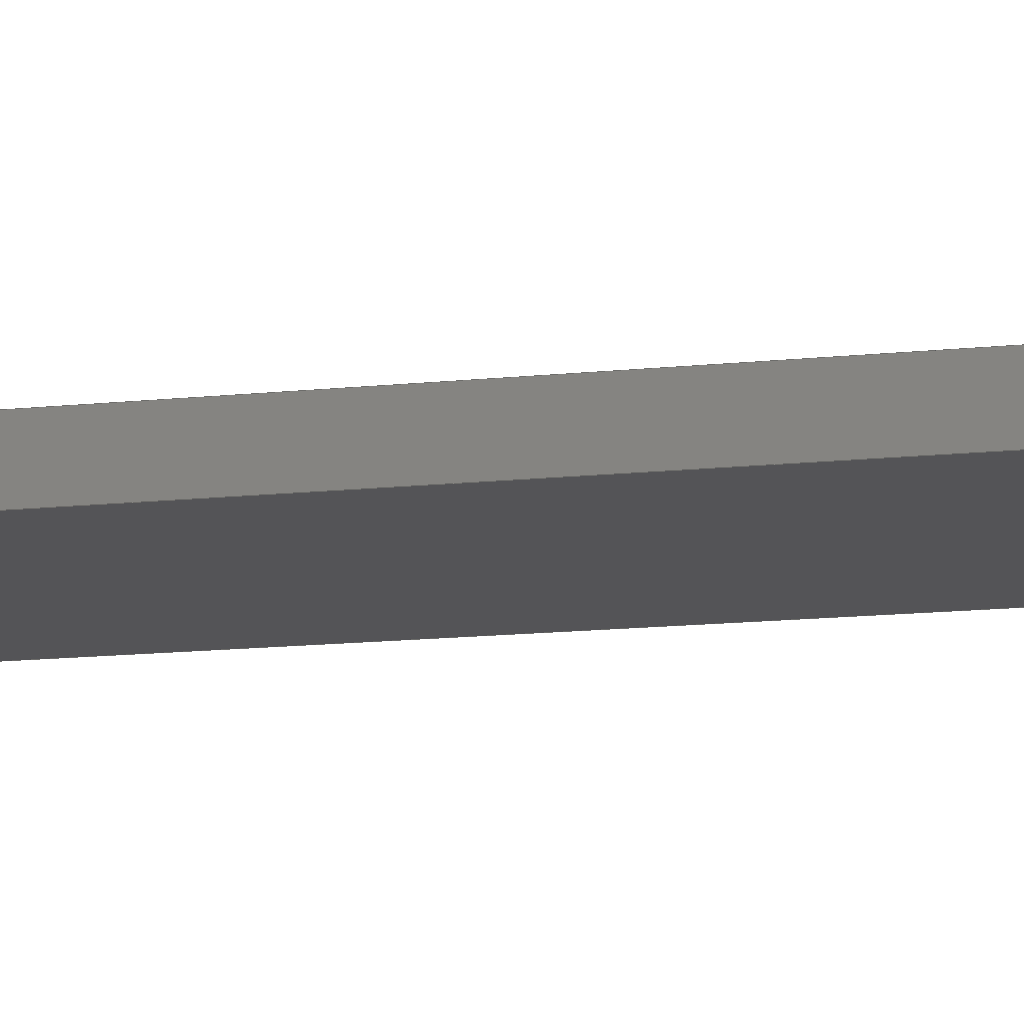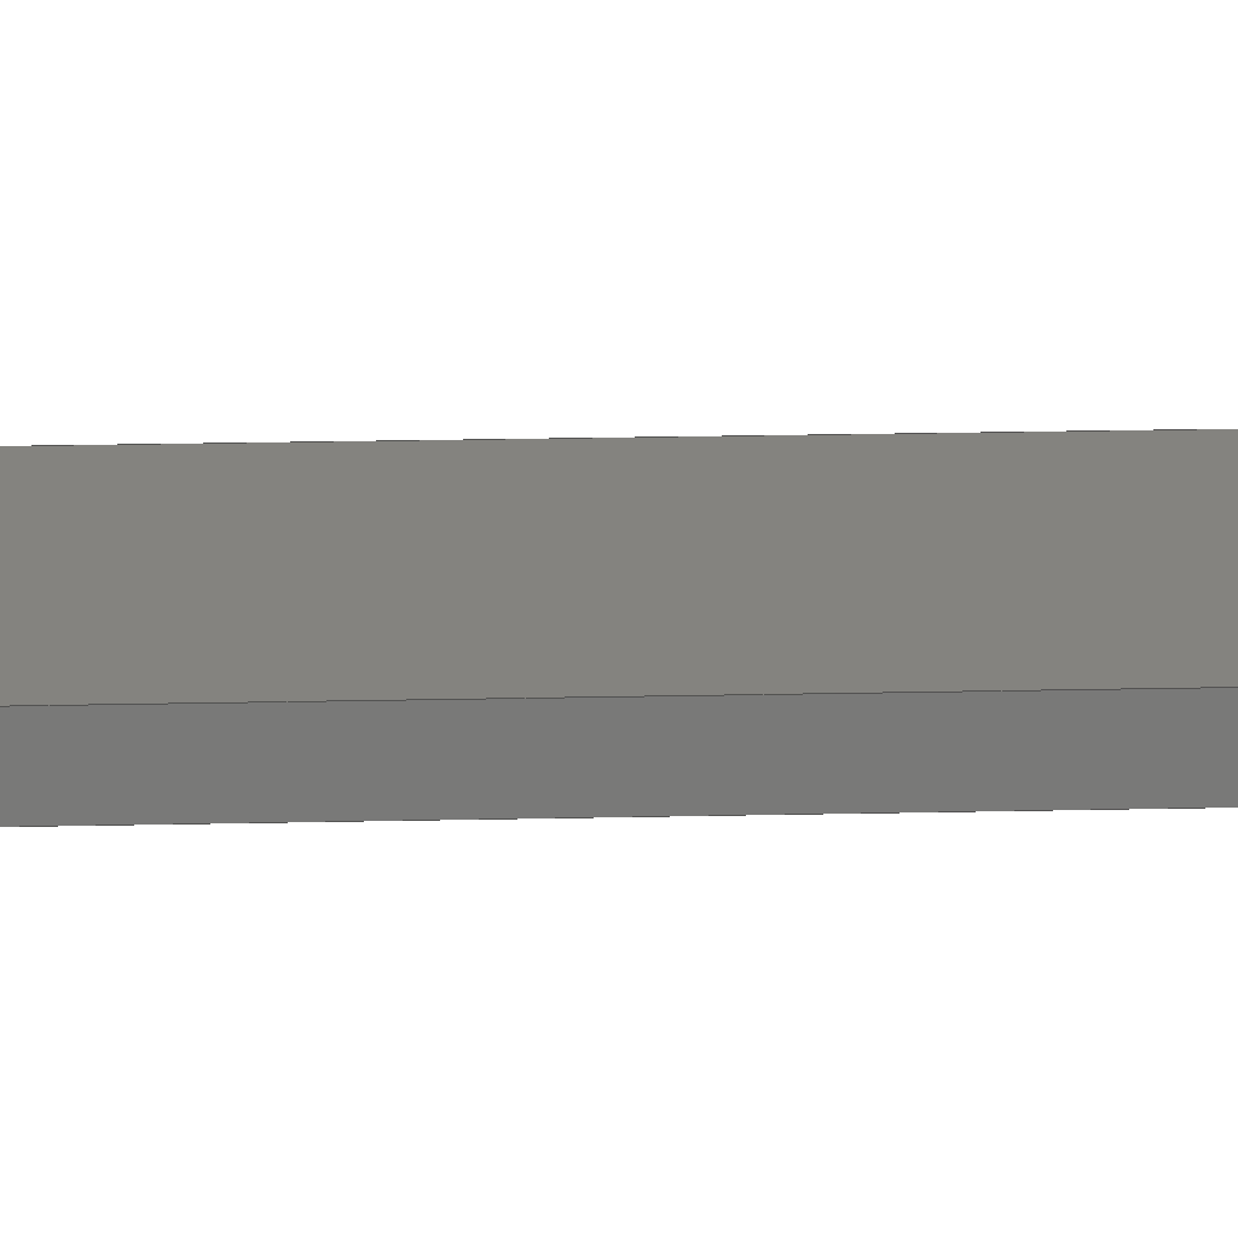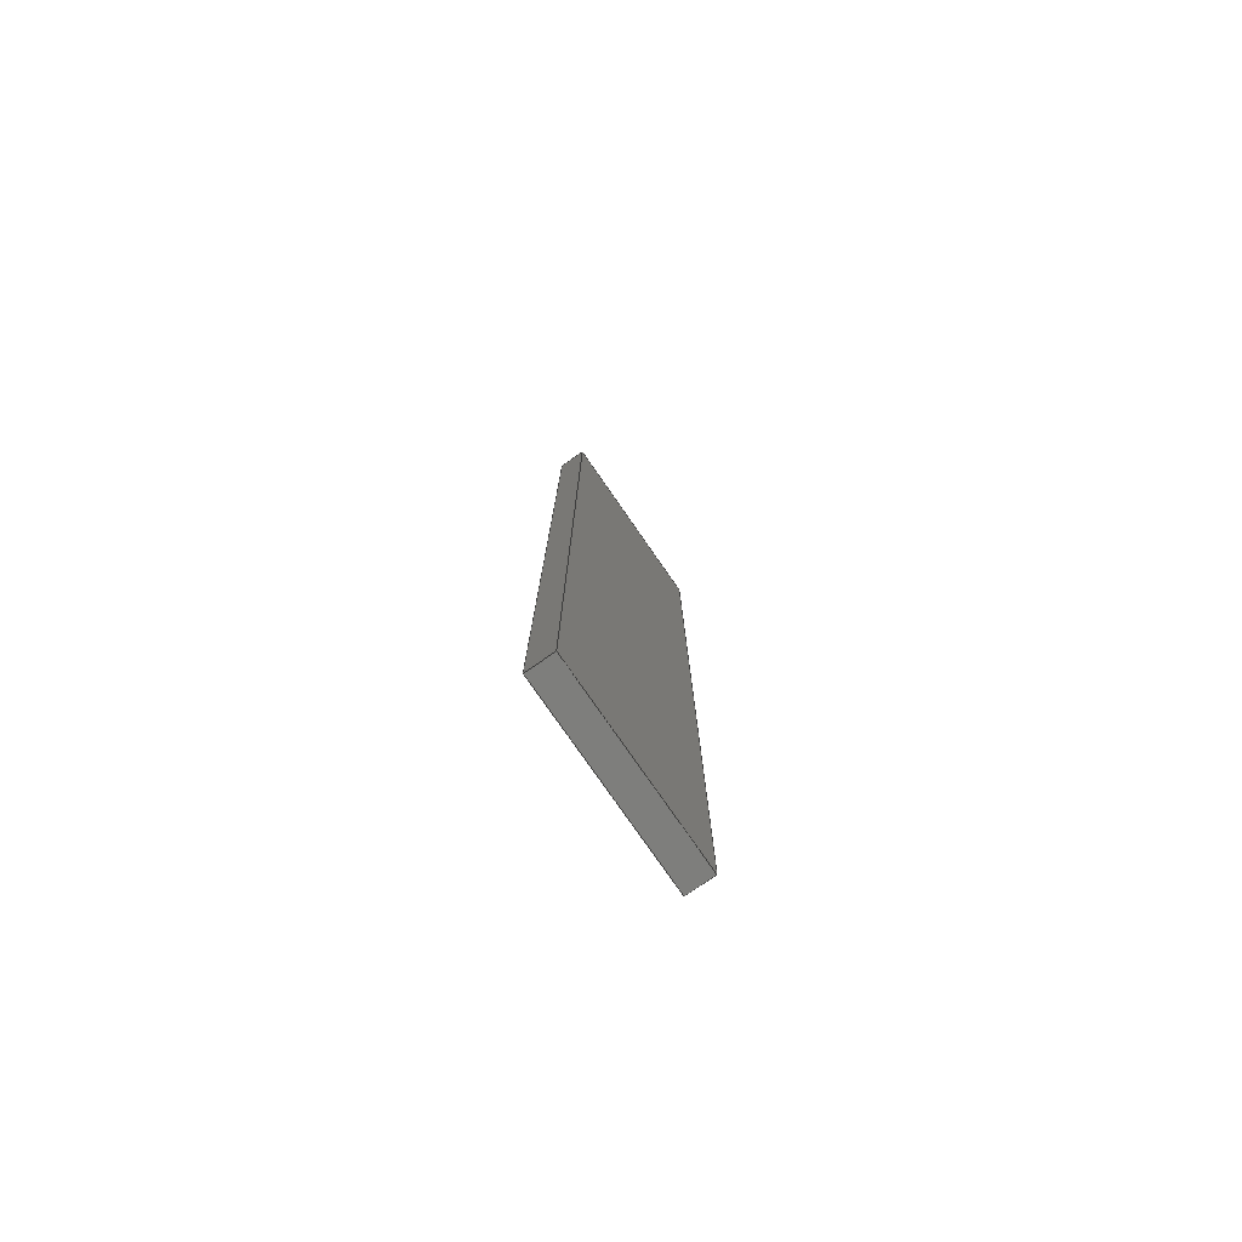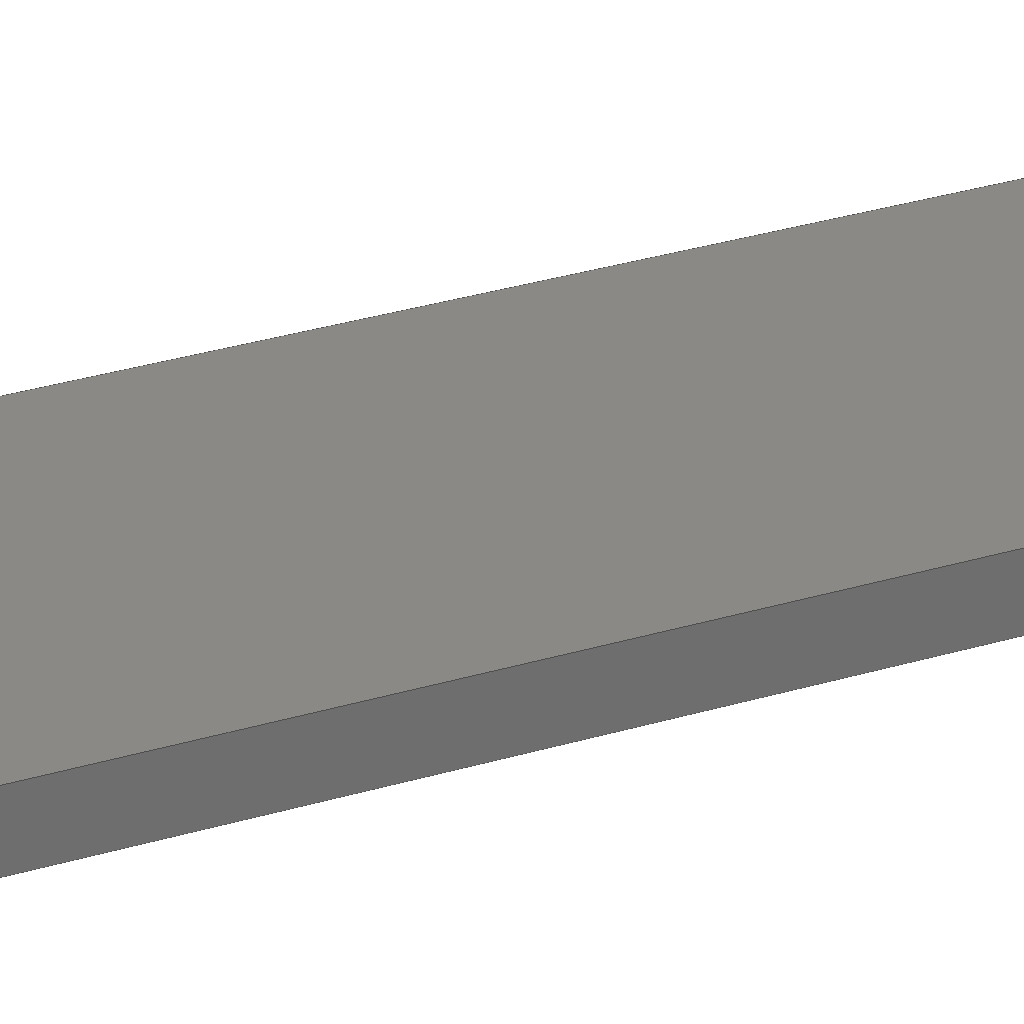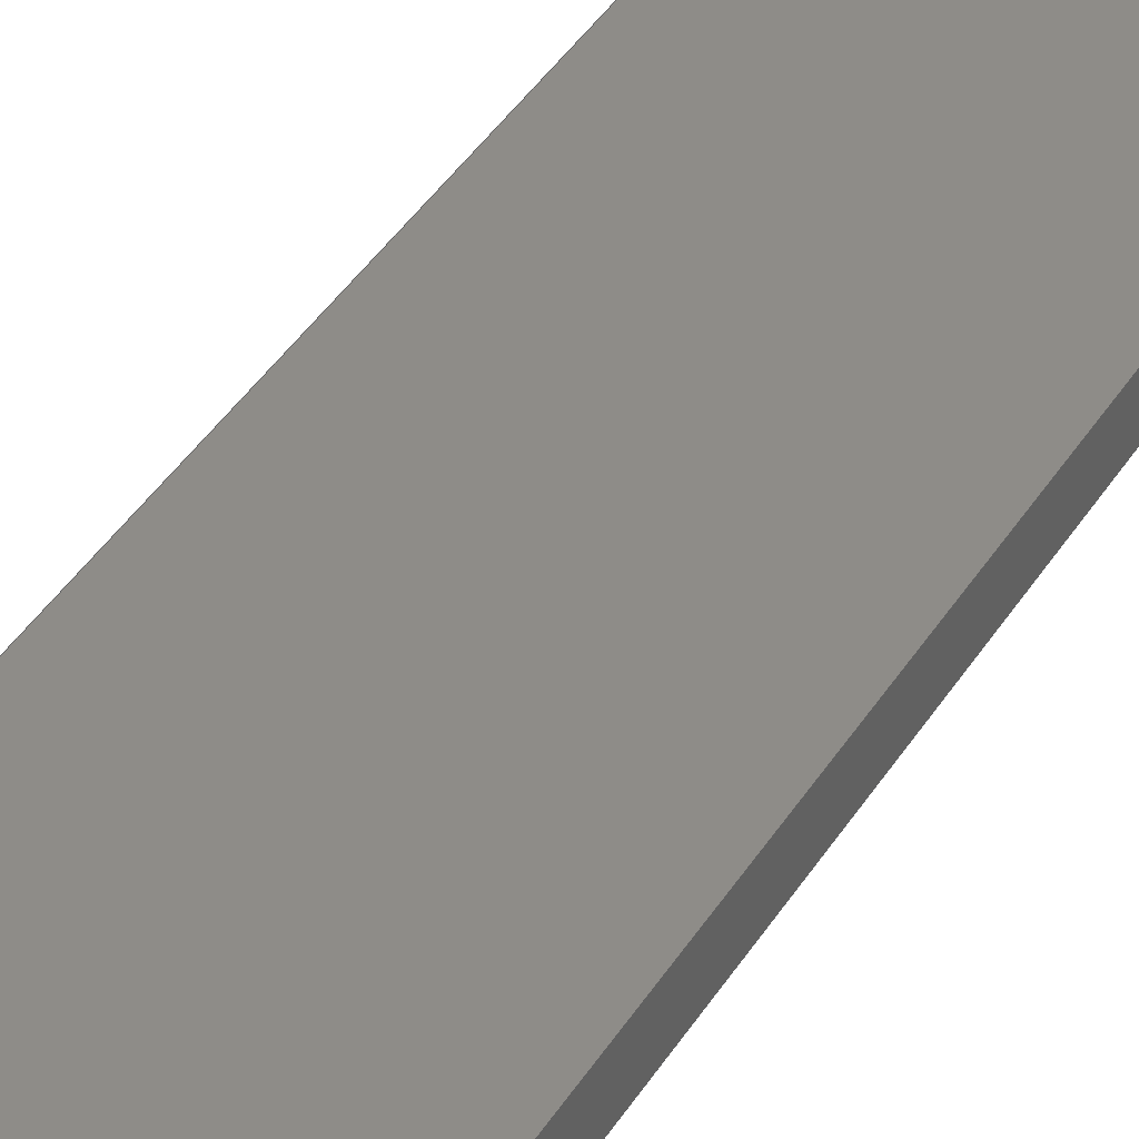
<metadata>
{"format":"step","ext":"stp","renderer":"f3d","projection":"perspective","resolution":1024,"background":"white","views":[{"elev":-10.7,"azim":-72.7,"up":"+Y"},{"elev":19.9,"azim":-92.5,"up":"+Y"},{"elev":-77.9,"azim":-57.1,"up":"+Z"},{"elev":31.7,"azim":-113.1,"up":"+Y"},{"elev":35.7,"azim":26.5,"up":"+Y"}]}
</metadata>
<code>
ISO-10303-21;
DATA;
#1=PRODUCT('Symmetry of W59_Skin_Mid3_Bottom_Balsa_2mm','','',(#2)) ;
#2=PRODUCT_CONTEXT(' ',#3,'mechanical') ;
#3=APPLICATION_CONTEXT('managed model based 3d engineering') ;
#4=PRODUCT_DEFINITION('',' ',#196,#5) ;
#5=PRODUCT_DEFINITION_CONTEXT('part definition',#3,' ') ;
#6=PRODUCT_DEFINITION_SHAPE(' ',' ',#4) ;
#7=MECHANICAL_DESIGN_GEOMETRIC_PRESENTATION_REPRESENTATION(' ',(#69),#203) ;
#8=PRODUCT_CATEGORY('part','specification') ;
#9=SHAPE_REPRESENTATION(' ',(#105),#203) ;
#10=CARTESIAN_POINT(' ',(0,0,0)) ;
#11=CARTESIAN_POINT('Axis2P3D Location',(344.2,6.269,0)) ;
#12=CARTESIAN_POINT('Line Origine',(344.2,5.27,73)) ;
#13=CARTESIAN_POINT('Vertex',(344.2,6.269,73)) ;
#14=CARTESIAN_POINT('Vertex',(344.2,4.27,73)) ;
#15=CARTESIAN_POINT('Line Origine',(344.2,4.27,36.5)) ;
#16=CARTESIAN_POINT('Vertex',(344.2,4.27,0)) ;
#17=CARTESIAN_POINT('Line Origine',(344.2,5.27,0)) ;
#18=CARTESIAN_POINT('Vertex',(344.2,6.269,0)) ;
#19=CARTESIAN_POINT('Line Origine',(344.2,6.269,36.5)) ;
#20=CARTESIAN_POINT('Control Point',(344.2,4.27,0)) ;
#21=CARTESIAN_POINT('Control Point',(341.4,4.361,0)) ;
#22=CARTESIAN_POINT('Control Point',(338.6,4.451,0)) ;
#23=CARTESIAN_POINT('Control Point',(335.8,4.541,0)) ;
#24=CARTESIAN_POINT('Control Point',(333,4.631,0)) ;
#25=CARTESIAN_POINT('Control Point',(330.2,4.72,0)) ;
#26=CARTESIAN_POINT('Control Point',(344.2,4.27,73)) ;
#27=CARTESIAN_POINT('Control Point',(341.4,4.361,73)) ;
#28=CARTESIAN_POINT('Control Point',(338.6,4.451,73)) ;
#29=CARTESIAN_POINT('Control Point',(335.8,4.541,73)) ;
#30=CARTESIAN_POINT('Control Point',(333,4.631,73)) ;
#31=CARTESIAN_POINT('Control Point',(330.2,4.72,73)) ;
#32=CARTESIAN_POINT('Vertex',(330.2,4.72,73)) ;
#33=CARTESIAN_POINT('Line Origine',(330.2,4.72,36.5)) ;
#34=CARTESIAN_POINT('Vertex',(330.2,4.72,0)) ;
#35=CARTESIAN_POINT('Control Point',(344.2,4.27,0)) ;
#36=CARTESIAN_POINT('Control Point',(341.4,4.361,0)) ;
#37=CARTESIAN_POINT('Control Point',(338.6,4.451,0)) ;
#38=CARTESIAN_POINT('Control Point',(335.8,4.541,0)) ;
#39=CARTESIAN_POINT('Control Point',(333,4.631,0)) ;
#40=CARTESIAN_POINT('Control Point',(330.2,4.72,0)) ;
#41=CARTESIAN_POINT('Axis2P3D Location',(330.2,6.719,0)) ;
#42=CARTESIAN_POINT('Line Origine',(330.2,5.719,73)) ;
#43=CARTESIAN_POINT('Vertex',(330.2,6.719,73)) ;
#44=CARTESIAN_POINT('Line Origine',(330.2,6.719,36.5)) ;
#45=CARTESIAN_POINT('Vertex',(330.2,6.719,0)) ;
#46=CARTESIAN_POINT('Line Origine',(330.2,5.719,0)) ;
#47=CARTESIAN_POINT('Control Point',(330.2,6.719,0)) ;
#48=CARTESIAN_POINT('Control Point',(333,6.63,0)) ;
#49=CARTESIAN_POINT('Control Point',(335.8,6.541,0)) ;
#50=CARTESIAN_POINT('Control Point',(338.6,6.451,0)) ;
#51=CARTESIAN_POINT('Control Point',(341.4,6.361,0)) ;
#52=CARTESIAN_POINT('Control Point',(344.2,6.269,0)) ;
#53=CARTESIAN_POINT('Control Point',(330.2,6.719,73)) ;
#54=CARTESIAN_POINT('Control Point',(333,6.63,73)) ;
#55=CARTESIAN_POINT('Control Point',(335.8,6.541,73)) ;
#56=CARTESIAN_POINT('Control Point',(338.6,6.451,73)) ;
#57=CARTESIAN_POINT('Control Point',(341.4,6.361,73)) ;
#58=CARTESIAN_POINT('Control Point',(344.2,6.269,73)) ;
#59=CARTESIAN_POINT('Control Point',(330.2,6.719,0)) ;
#60=CARTESIAN_POINT('Control Point',(333,6.63,0)) ;
#61=CARTESIAN_POINT('Control Point',(335.8,6.541,0)) ;
#62=CARTESIAN_POINT('Control Point',(338.6,6.451,0)) ;
#63=CARTESIAN_POINT('Control Point',(341.4,6.361,0)) ;
#64=CARTESIAN_POINT('Control Point',(344.2,6.269,0)) ;
#65=CARTESIAN_POINT('Axis2P3D Location',(0,0,0)) ;
#66=CARTESIAN_POINT('Axis2P3D Location',(0,0,73)) ;
#67=PRODUCT_RELATED_PRODUCT_CATEGORY('part',$,(#1)) ;
#68=UNCERTAINTY_MEASURE_WITH_UNIT(LENGTH_MEASURE(0.005),#200,'distance_accuracy_value','CONFUSED CURVE UNCERTAINTY') ;
#69=STYLED_ITEM(' ',(#70),#165) ;
#70=PRESENTATION_STYLE_ASSIGNMENT((#71)) ;
#71=SURFACE_STYLE_USAGE(.BOTH.,#72) ;
#72=SURFACE_SIDE_STYLE(' ',(#73)) ;
#73=SURFACE_STYLE_FILL_AREA(#74) ;
#74=FILL_AREA_STYLE(' ',(#75)) ;
#75=FILL_AREA_STYLE_COLOUR(' ',#188) ;
#76=VECTOR('Line Direction',#88,1) ;
#77=VECTOR('Line Direction',#89,1) ;
#78=VECTOR('Line Direction',#90,1) ;
#79=VECTOR('Line Direction',#91,1) ;
#80=VECTOR('Extrusion Surface Vector',#92,1) ;
#81=VECTOR('Line Direction',#93,1) ;
#82=VECTOR('Line Direction',#96,1) ;
#83=VECTOR('Line Direction',#97,1) ;
#84=VECTOR('Line Direction',#98,1) ;
#85=VECTOR('Extrusion Surface Vector',#99,1) ;
#86=DIRECTION('Axis2P3D Direction',(-0.9995,0.03231,0)) ;
#87=DIRECTION('Axis2P3D XDirection',(-0.03231,-0.9995,0)) ;
#88=DIRECTION('Vector Direction',(-0.03231,-0.9995,0)) ;
#89=DIRECTION('Vector Direction',(0,0,1)) ;
#90=DIRECTION('Vector Direction',(-0.03231,-0.9995,0)) ;
#91=DIRECTION('Vector Direction',(0,0,1)) ;
#92=DIRECTION('Vector Direction',(0,0,1)) ;
#93=DIRECTION('Vector Direction',(0,0,1)) ;
#94=DIRECTION('Axis2P3D Direction',(-0.9995,0.03185,0)) ;
#95=DIRECTION('Axis2P3D XDirection',(-0.03185,-0.9995,0)) ;
#96=DIRECTION('Vector Direction',(-0.03185,-0.9995,0)) ;
#97=DIRECTION('Vector Direction',(0,0,1)) ;
#98=DIRECTION('Vector Direction',(-0.03185,-0.9995,0)) ;
#99=DIRECTION('Vector Direction',(0,0,1)) ;
#100=DIRECTION('Axis2P3D Direction',(0,0,-1)) ;
#101=DIRECTION('Axis2P3D XDirection',(1,0,0)) ;
#102=DIRECTION('Axis2P3D Direction',(0,0,-1)) ;
#103=DIRECTION('Axis2P3D XDirection',(1,0,0)) ;
#104=SHAPE_REPRESENTATION_RELATIONSHIP(' ',' ',#9,#174) ;
#105=AXIS2_PLACEMENT_3D(' ',#10,$,$) ;
#106=AXIS2_PLACEMENT_3D('Plane Axis2P3D',#11,#86,#87) ;
#107=AXIS2_PLACEMENT_3D('Plane Axis2P3D',#41,#94,#95) ;
#108=AXIS2_PLACEMENT_3D('Plane Axis2P3D',#65,#100,#101) ;
#109=AXIS2_PLACEMENT_3D('Plane Axis2P3D',#66,#102,#103) ;
#110=LINE('Line',#12,#76) ;
#111=LINE('Line',#15,#77) ;
#112=LINE('Line',#17,#78) ;
#113=LINE('Line',#19,#79) ;
#114=LINE('Line',#33,#81) ;
#115=LINE('Line',#42,#82) ;
#116=LINE('Line',#44,#83) ;
#117=LINE('Line',#46,#84) ;
#118=PLANE('',#106) ;
#119=PLANE('',#107) ;
#120=PLANE('',#108) ;
#121=PLANE('',#109) ;
#122=EDGE_CURVE('',#166,#167,#110,.T.) ;
#123=EDGE_CURVE('',#168,#167,#111,.T.) ;
#124=EDGE_CURVE('',#169,#168,#112,.T.) ;
#125=EDGE_CURVE('',#169,#166,#113,.T.) ;
#126=EDGE_CURVE('',#167,#170,#183,.T.) ;
#127=EDGE_CURVE('',#171,#170,#114,.T.) ;
#128=EDGE_CURVE('',#168,#171,#184,.T.) ;
#129=EDGE_CURVE('',#170,#172,#115,.F.) ;
#130=EDGE_CURVE('',#173,#172,#116,.T.) ;
#131=EDGE_CURVE('',#171,#173,#117,.F.) ;
#132=EDGE_CURVE('',#172,#166,#186,.T.) ;
#133=EDGE_CURVE('',#173,#169,#187,.T.) ;
#134=CLOSED_SHELL('Closed Shell',(#175,#176,#177,#178,#179,#180)) ;
#135=ORIENTED_EDGE('',*,*,#122,.T.) ;
#136=ORIENTED_EDGE('',*,*,#123,.F.) ;
#137=ORIENTED_EDGE('',*,*,#124,.F.) ;
#138=ORIENTED_EDGE('',*,*,#125,.T.) ;
#139=ORIENTED_EDGE('',*,*,#126,.T.) ;
#140=ORIENTED_EDGE('',*,*,#127,.F.) ;
#141=ORIENTED_EDGE('',*,*,#128,.F.) ;
#142=ORIENTED_EDGE('',*,*,#123,.T.) ;
#143=ORIENTED_EDGE('',*,*,#129,.T.) ;
#144=ORIENTED_EDGE('',*,*,#130,.F.) ;
#145=ORIENTED_EDGE('',*,*,#131,.F.) ;
#146=ORIENTED_EDGE('',*,*,#127,.T.) ;
#147=ORIENTED_EDGE('',*,*,#132,.T.) ;
#148=ORIENTED_EDGE('',*,*,#125,.F.) ;
#149=ORIENTED_EDGE('',*,*,#133,.F.) ;
#150=ORIENTED_EDGE('',*,*,#130,.T.) ;
#151=ORIENTED_EDGE('',*,*,#124,.T.) ;
#152=ORIENTED_EDGE('',*,*,#128,.T.) ;
#153=ORIENTED_EDGE('',*,*,#131,.T.) ;
#154=ORIENTED_EDGE('',*,*,#133,.T.) ;
#155=ORIENTED_EDGE('',*,*,#132,.F.) ;
#156=ORIENTED_EDGE('',*,*,#129,.F.) ;
#157=ORIENTED_EDGE('',*,*,#126,.F.) ;
#158=ORIENTED_EDGE('',*,*,#122,.F.) ;
#159=EDGE_LOOP('',(#135,#136,#137,#138)) ;
#160=EDGE_LOOP('',(#139,#140,#141,#142)) ;
#161=EDGE_LOOP('',(#143,#144,#145,#146)) ;
#162=EDGE_LOOP('',(#147,#148,#149,#150)) ;
#163=EDGE_LOOP('',(#151,#152,#153,#154)) ;
#164=EDGE_LOOP('',(#155,#156,#157,#158)) ;
#165=MANIFOLD_SOLID_BREP('PartBody',#134) ;
#166=VERTEX_POINT('',#13) ;
#167=VERTEX_POINT('',#14) ;
#168=VERTEX_POINT('',#16) ;
#169=VERTEX_POINT('',#18) ;
#170=VERTEX_POINT('',#32) ;
#171=VERTEX_POINT('',#34) ;
#172=VERTEX_POINT('',#43) ;
#173=VERTEX_POINT('',#45) ;
#174=ADVANCED_BREP_SHAPE_REPRESENTATION('NONE',(#165),#203) ;
#175=ADVANCED_FACE('PartBody',(#189),#118,.F.) ;
#176=ADVANCED_FACE('PartBody',(#190),#198,.F.) ;
#177=ADVANCED_FACE('PartBody',(#191),#119,.T.) ;
#178=ADVANCED_FACE('PartBody',(#192),#199,.F.) ;
#179=ADVANCED_FACE('PartBody',(#193),#120,.T.) ;
#180=ADVANCED_FACE('PartBody',(#194),#121,.F.) ;
#181=APPLICATION_PROTOCOL_DEFINITION('international standard','ap242_managed_model_based_3d_engineering',2014,#3) ;
#182=B_SPLINE_CURVE_WITH_KNOTS('',5,(#20,#21,#22,#23,#24,#25),.UNSPECIFIED.,.F.,.U.,(6,6),(0,14),.UNSPECIFIED.) ;
#183=B_SPLINE_CURVE_WITH_KNOTS('',5,(#26,#27,#28,#29,#30,#31),.UNSPECIFIED.,.F.,.U.,(6,6),(5e+05,5e+05),.UNSPECIFIED.) ;
#184=B_SPLINE_CURVE_WITH_KNOTS('',5,(#35,#36,#37,#38,#39,#40),.UNSPECIFIED.,.F.,.U.,(6,6),(5e+05,5e+05),.UNSPECIFIED.) ;
#185=B_SPLINE_CURVE_WITH_KNOTS('',5,(#47,#48,#49,#50,#51,#52),.UNSPECIFIED.,.F.,.U.,(6,6),(0,14),.UNSPECIFIED.) ;
#186=B_SPLINE_CURVE_WITH_KNOTS('',5,(#53,#54,#55,#56,#57,#58),.UNSPECIFIED.,.F.,.U.,(6,6),(5e+05,5e+05),.UNSPECIFIED.) ;
#187=B_SPLINE_CURVE_WITH_KNOTS('',5,(#59,#60,#61,#62,#63,#64),.UNSPECIFIED.,.F.,.U.,(6,6),(5e+05,5e+05),.UNSPECIFIED.) ;
#188=COLOUR_RGB('Colour',0.8235,0.8235,1) ;
#189=FACE_OUTER_BOUND('',#159,.T.) ;
#190=FACE_OUTER_BOUND('',#160,.T.) ;
#191=FACE_OUTER_BOUND('',#161,.T.) ;
#192=FACE_OUTER_BOUND('',#162,.T.) ;
#193=FACE_OUTER_BOUND('',#163,.T.) ;
#194=FACE_OUTER_BOUND('',#164,.T.) ;
#195=PRODUCT_CATEGORY_RELATIONSHIP(' ',' ',#8,#67) ;
#196=PRODUCT_DEFINITION_FORMATION_WITH_SPECIFIED_SOURCE('',' ',#1,.NOT_KNOWN.) ;
#197=SHAPE_DEFINITION_REPRESENTATION(#6,#9) ;
#198=SURFACE_OF_LINEAR_EXTRUSION('generated tabulated cylinder',#182,#80) ;
#199=SURFACE_OF_LINEAR_EXTRUSION('generated tabulated cylinder',#185,#85) ;
#200=(LENGTH_UNIT()NAMED_UNIT(*)SI_UNIT(.MILLI.,.METRE.)) ;
#201=(NAMED_UNIT(*)PLANE_ANGLE_UNIT()SI_UNIT($,.RADIAN.)) ;
#202=(NAMED_UNIT(*)SI_UNIT($,.STERADIAN.)SOLID_ANGLE_UNIT()) ;
#203=(GEOMETRIC_REPRESENTATION_CONTEXT(3)GLOBAL_UNCERTAINTY_ASSIGNED_CONTEXT((#68))GLOBAL_UNIT_ASSIGNED_CONTEXT((#200,#201,#202))REPRESENTATION_CONTEXT(' ',' ')) ;
ENDSEC;
END-ISO-10303-21;

</code>
